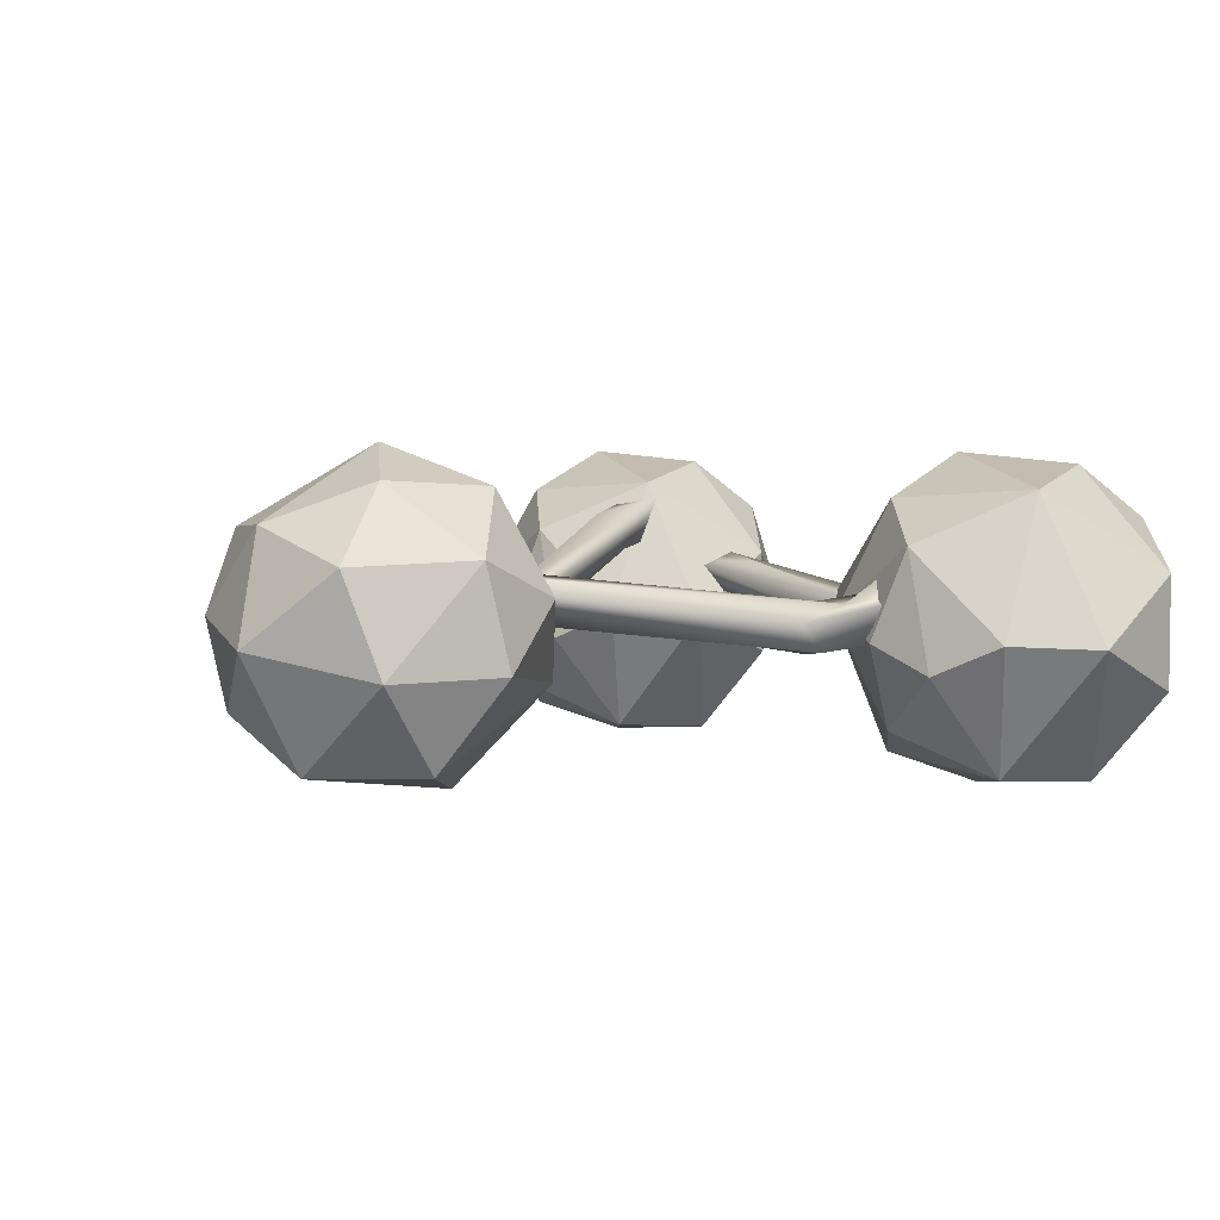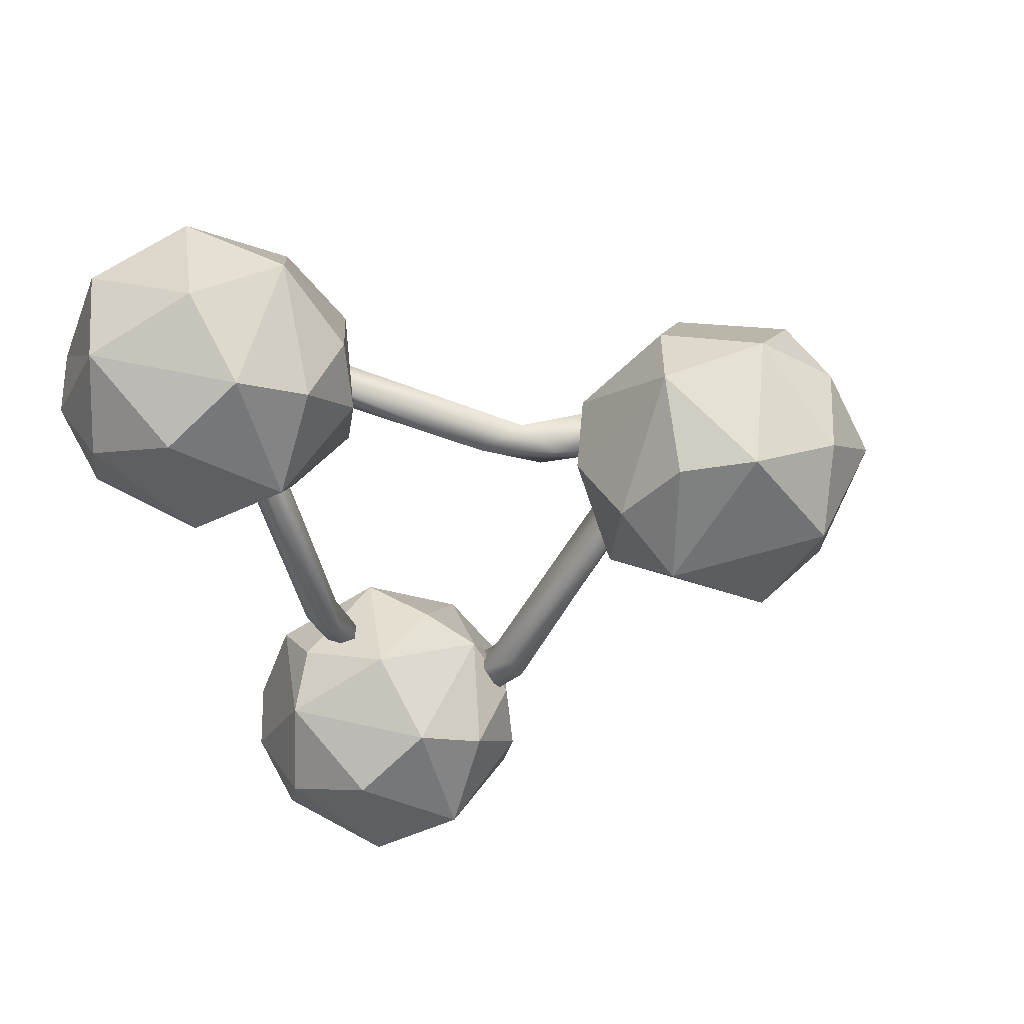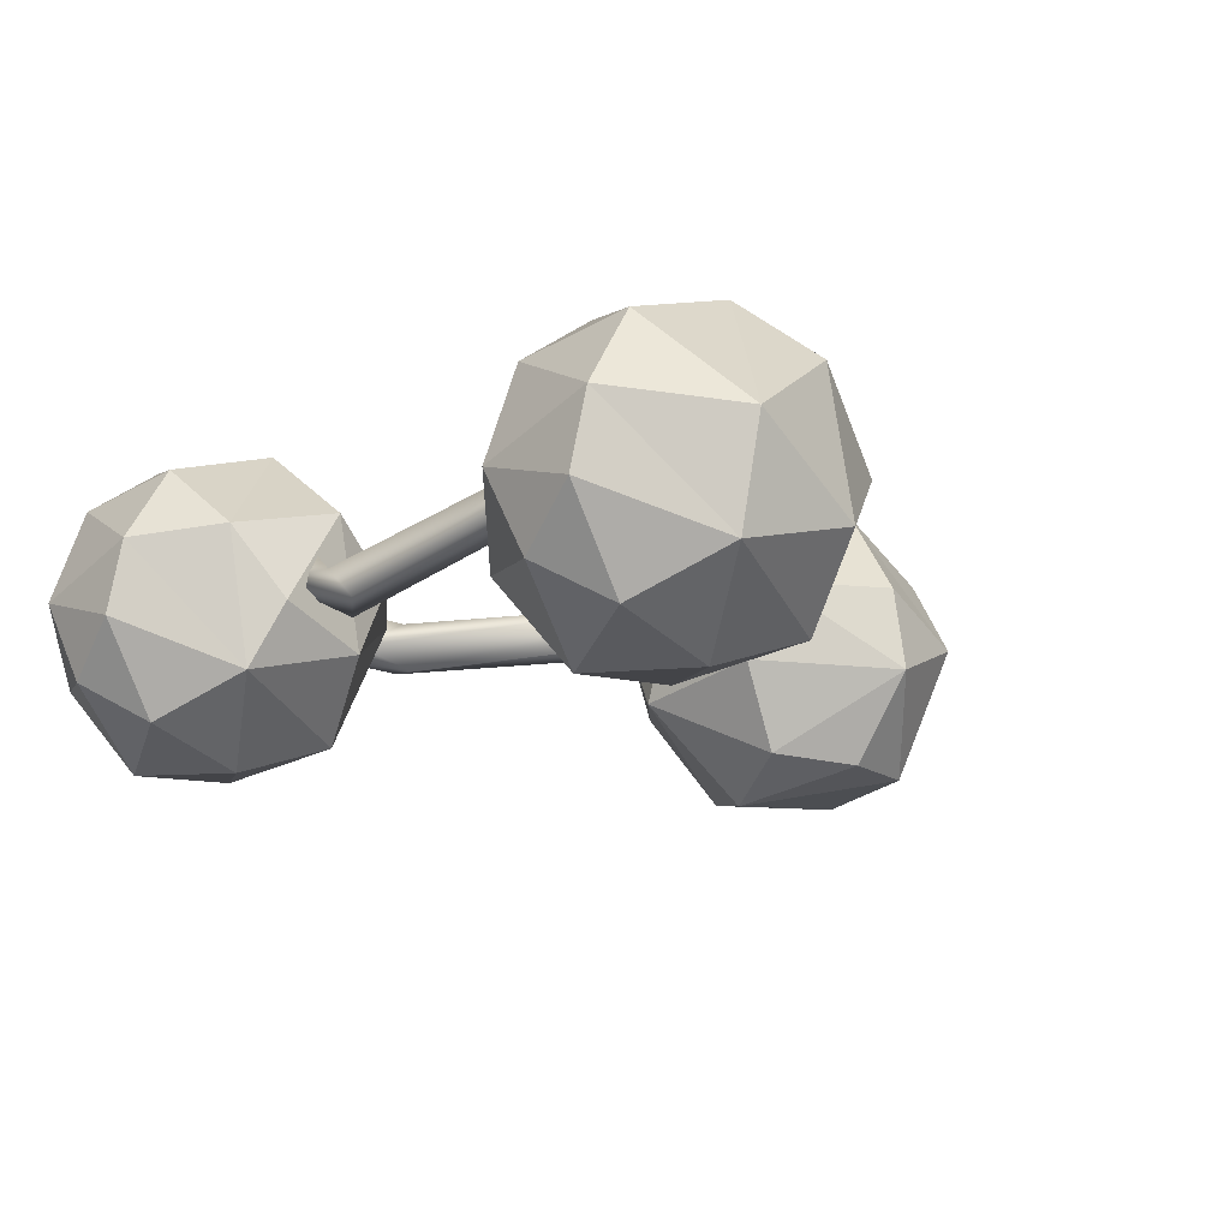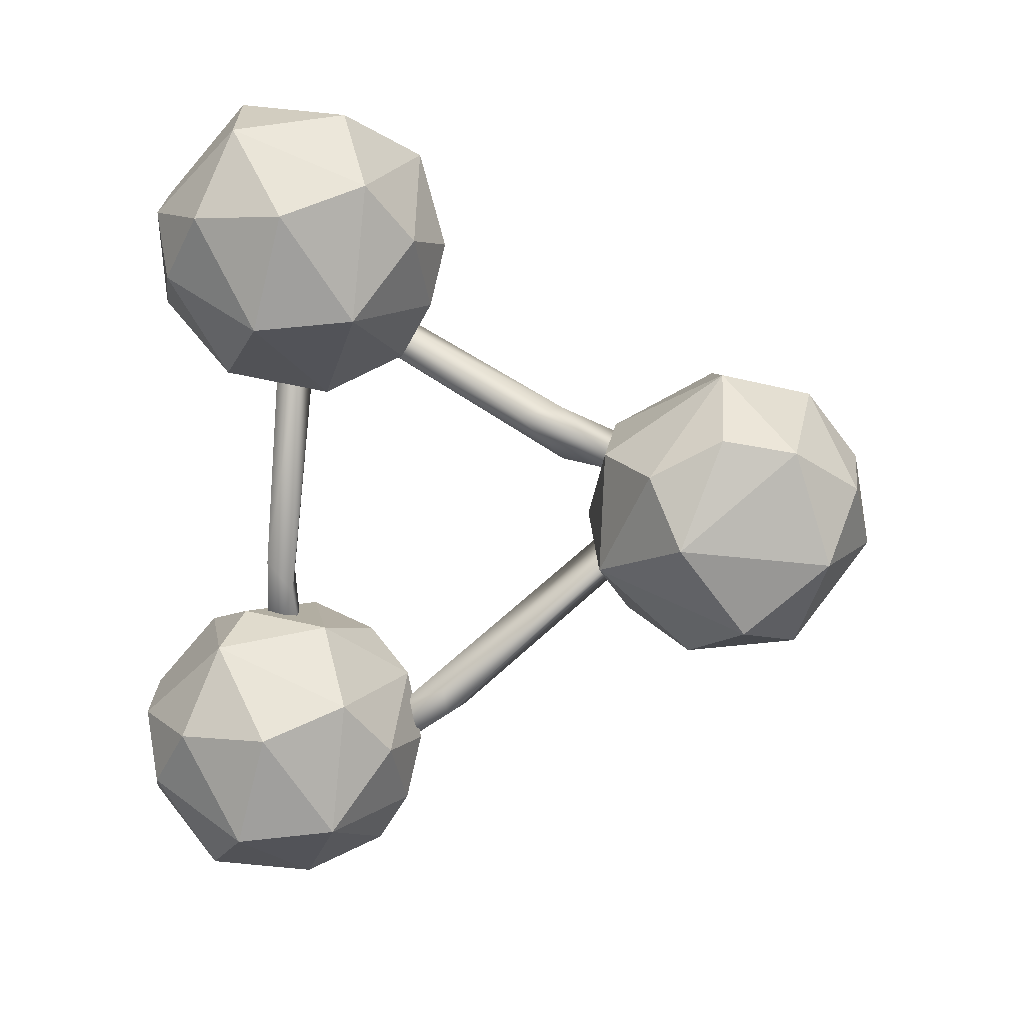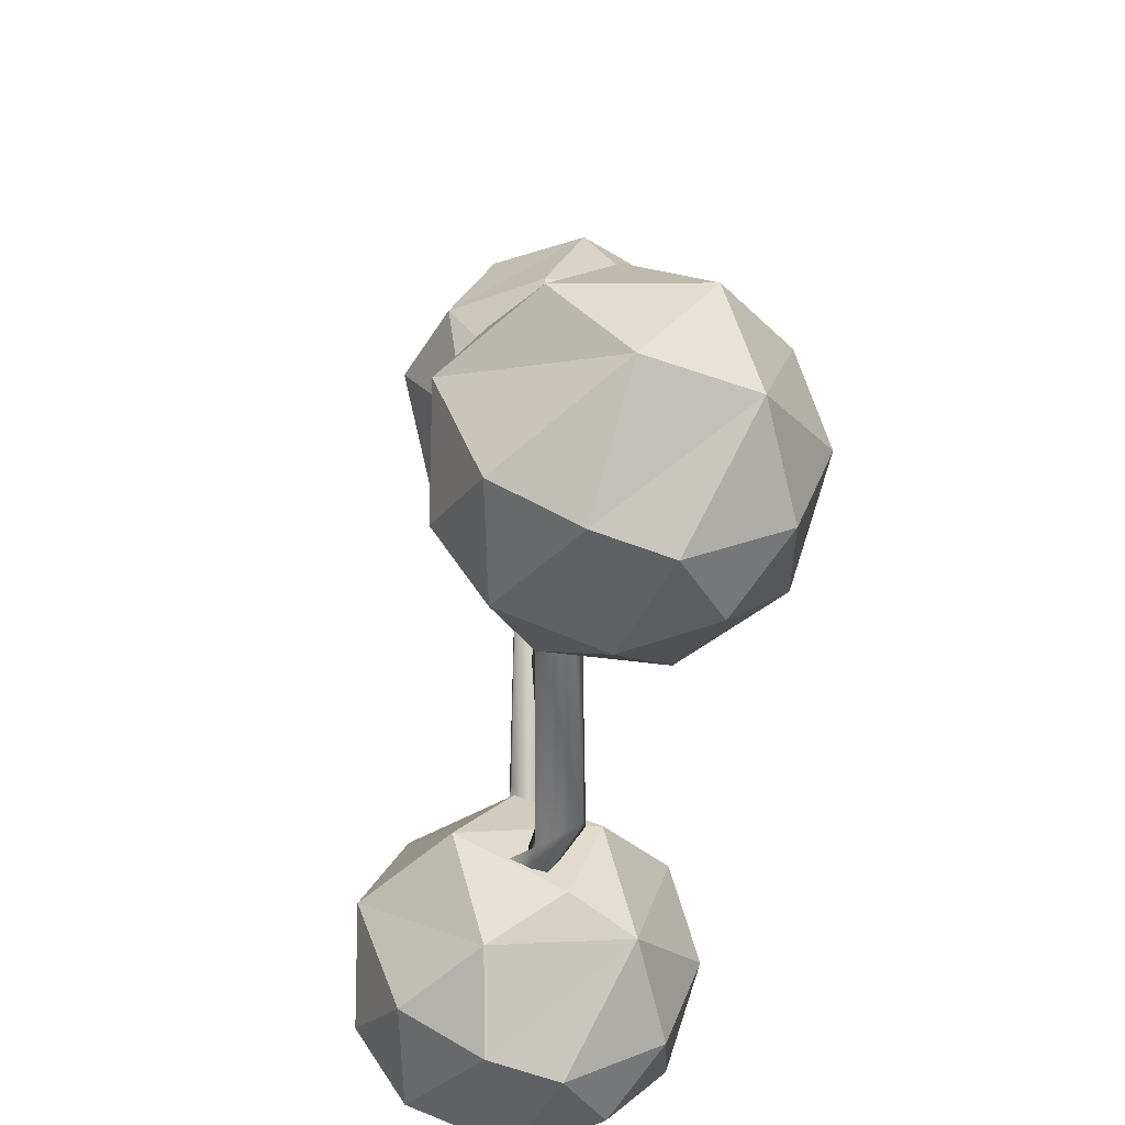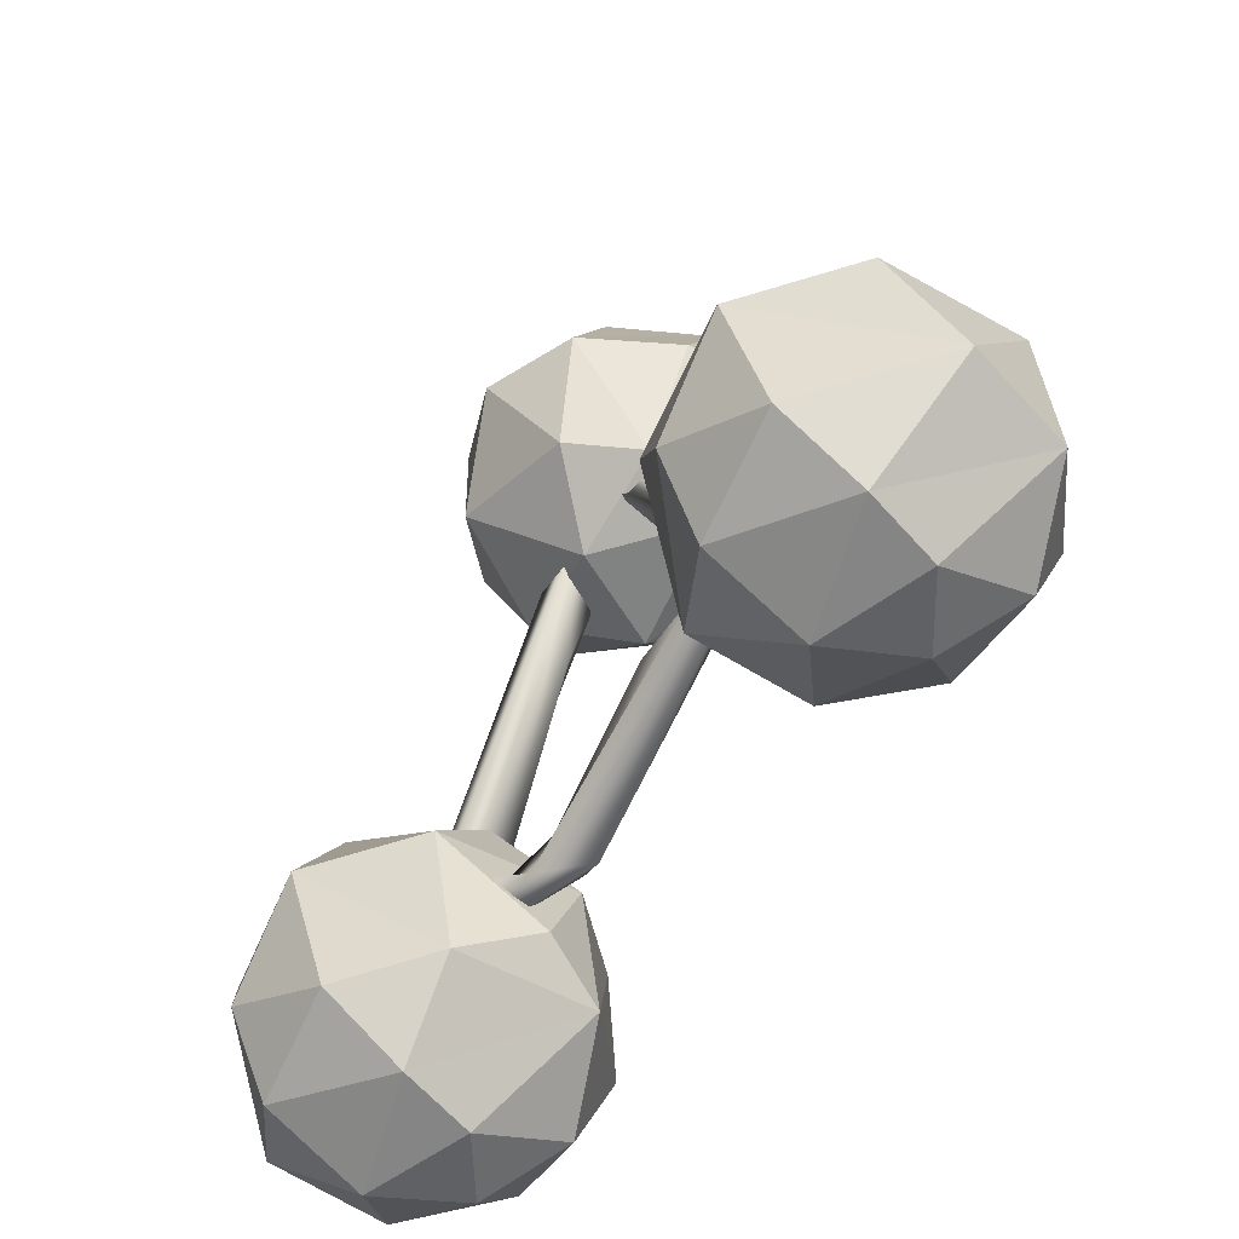
<metadata>
{"format":"obj","ext":"obj","renderer":"f3d","projection":"perspective","resolution":1024,"background":"white","views":[{"elev":3.7,"azim":-126.5,"up":"+Z"},{"elev":-46.6,"azim":107.3,"up":"+Z"},{"elev":-16.0,"azim":42.2,"up":"+Z"},{"elev":-77.6,"azim":86.8,"up":"+Z"},{"elev":-52.6,"azim":81.5,"up":"+Y"},{"elev":-63.6,"azim":55.2,"up":"+Y"}]}
</metadata>
<code>
o BezierCurve.001_Mesh.001
v 3.63 2.509 0.06117
v 3.871 2.446 0.2629
v 3.643 2.339 0.2897
v 3.732 1.965 0.01759
v 4.102 1.939 0.02428
v 3.914 2.125 -0.1195
v 3.954 1.838 0.1997
v 4.038 1.622 -0.06588
v 4.776 0.4314 0.6642
v 4.514 0.3214 0.6948
v 4.357 0.7209 0.3623
v 4.411 0.9026 0.5993
v 4.732 0.382 0.493
v 4.578 0.3014 0.4294
v 2.214 0.1238 0.1264
v 2.366 0.01008 0.2784
v 2.184 -0.1203 0.09635
v 2.621 -0.08407 0.09026
v 2.679 0.06479 -0.1837
v 2.787 0.05309 0.07684
v 2.88 -0.1282 -0.1362
v 4.265 0.02007 0.08238
v 4.266 0.1174 0.2397
v 3.834 0.03807 0.2832
v 4.265 -0.113 0.3231
v 4.266 -0.1286 0.1457
v 1.557 0.7848 0.4167
v 1.573 0.5335 0.244
v 1.301 0.7087 0.225
v 1.761 0.8453 0.2029
v 1.743 1.104 0.1363
v 1.585 0.8652 -0.07827
v 1.802 1.229 -0.1432
v 1.84 1.354 0.02576
v 1.934 1.152 0.1458
v 1.989 1.188 -0.1648
v 1.821 0.8694 -0.03385
v 3.078 2.459 0.002549
v 2.781 2.045 0.008972
v 3.199 2.373 0.2987
v 2.982 2.566 0.2793
f 3 1 4
f 3 5 2
f 1 6 4
f 11 10 4
f 8 13 11
f 10 12 7
f 10 9 12
f 18 15 16
f 15 20 19
f 19 21 17
f 19 23 22
f 21 25 18
f 25 24 20
f 24 25 23
f 30 31 27
f 28 37 30
f 29 32 28
f 28 32 37
f 29 34 33
f 35 31 30
f 40 31 35
f 33 38 39
f 39 40 36
f 31 41 34
f 34 41 38
f 38 40 39
f 2 6 1
f 2 5 6
f 5 3 7
f 4 7 3
f 6 8 4
f 6 5 8
f 8 5 13
f 4 10 7
f 8 11 4
f 5 7 12
f 5 9 13
f 5 12 9
f 11 13 14
f 11 14 10
f 16 17 18
f 15 19 17
f 18 17 21
f 15 18 20
f 19 20 23
f 18 25 20
f 19 22 21
f 20 24 23
f 21 26 25
f 21 22 26
f 27 31 29
f 27 28 30
f 32 29 33
f 29 31 34
f 32 33 36
f 32 36 37
f 30 37 35
f 36 33 39
f 37 40 35
f 33 34 38
f 36 40 37
f 31 40 41
o Sphere.002
v 2.536 3.709 -0.2447
v 2.415 2.953 -0.2352
v 2.712 3.273 -0.8034
v 3.005 2.263 -0.3477
v 3.315 2.772 -0.9673
v 3.239 3.821 -0.8202
v 3.77 2.544 -0.7321
v 3.722 4.025 -0.477
v 3.816 2.257 -0.2016
v 3.856 4.091 0.07457
v 4.006 3.533 -0.7791
v 4.064 3.024 -0.7754
v 4.296 3.711 0.05138
v 4.436 3.046 -0.2224
v 3.955 2.349 0.2876
v 3.943 3.842 0.5781
v 4.016 3.096 0.853
v 4.37 3.027 0.3088
v 3.669 2.466 0.6927
v 3.456 3.172 1.068
v 3.358 4.021 0.6065
v 2.884 2.748 0.8128
v 3.287 2.189 0.2644
v 2.917 3.492 0.8523
v 2.717 3.871 0.386
v 2.608 2.522 0.1766
v 2.455 3.101 0.4163
v 3.256 4.204 -0.08602
f 66 69 42
f 42 44 43
f 69 47 42
f 45 43 44
f 44 42 47
f 47 52 46
f 45 46 48
f 46 53 48
f 52 47 49
f 50 48 55
f 52 54 55
f 49 51 54
f 48 53 55
f 59 55 54
f 64 50 56
f 59 54 58
f 56 59 58
f 51 62 57
f 57 62 61
f 60 58 61
f 60 63 64
f 65 62 66
f 62 69 66
f 63 65 68
f 64 63 67
f 67 63 68
f 68 43 67
f 64 45 50
f 68 66 42
f 45 67 43
f 46 45 44
f 47 69 49
f 44 47 46
f 50 45 48
f 46 52 53
f 49 69 51
f 52 49 54
f 55 53 52
f 50 55 56
f 56 55 59
f 57 54 51
f 58 54 57
f 60 56 58
f 51 69 62
f 58 57 61
f 64 56 60
f 63 60 61
f 61 62 65
f 63 61 65
f 68 65 66
f 64 67 45
f 43 68 42
o Sphere
v 4.821 0.9664 -0.2534
v 4.284 -0.4179 -0.373
v 4.66 -0.185 -0.9143
v 4.753 0.4715 -0.8681
v 4.938 -0.8364 -0.5054
v 5.436 -0.02981 -0.9859
v 5.374 -0.6203 -0.7772
v 5.654 0.5106 -0.7796
v 5.29 0.8458 -0.6054
v 5.352 -0.962 -0.2009
v 5.962 -0.4116 -0.5241
v 5.832 0.8302 0.116
v 6.094 0.3191 -0.3167
v 5.455 -0.9439 0.2469
v 6.109 -0.4269 0.1135
v 6.05 0.1742 0.5351
v 5.456 -0.6407 0.7363
v 5.474 0.1214 1.009
v 5.47 0.663 0.7392
v 4.879 -0.2865 0.9363
v 4.561 0.3769 0.7975
v 4.75 -0.7039 0.6153
v 4.71 -0.9103 0.003668
v 4.219 -0.3458 0.316
v 5.029 0.9432 0.4758
v 5.231 1.042 -0.08484
v 4.425 0.7749 -0.06363
v 4.14 0.2524 -0.0922
f 92 71 74
f 71 72 74
f 79 92 74
f 73 77 75
f 73 78 77
f 75 80 76
f 79 76 80
f 80 77 82
f 78 81 77
f 80 82 84
f 77 81 82
f 83 80 84
f 82 85 84
f 85 87 84
f 81 88 85
f 88 81 94
f 88 90 87
f 83 86 91
f 89 87 90
f 91 89 93
f 90 94 96
f 90 97 93
f 94 95 70
f 79 83 92
f 93 97 71
f 71 92 93
f 72 71 97
f 97 96 73
f 72 97 73
f 96 70 73
f 74 72 76
f 73 70 78
f 72 73 75
f 70 95 78
f 72 75 76
f 79 74 76
f 80 75 77
f 78 95 81
f 79 80 83
f 85 82 81
f 83 84 86
f 84 87 86
f 85 88 87
f 81 95 94
f 86 87 89
f 91 86 89
f 88 94 90
f 92 83 91
f 89 90 93
f 96 94 70
f 91 93 92
f 90 96 97
o Sphere.001
v 1.188 0.9664 -0.2534
v 0.6514 -0.4179 -0.373
v 1.027 -0.185 -0.9143
v 1.12 0.4715 -0.8681
v 1.305 -0.8364 -0.5054
v 1.803 -0.02981 -0.9859
v 1.741 -0.6203 -0.7772
v 2.021 0.5106 -0.7796
v 1.657 0.8458 -0.6054
v 1.719 -0.962 -0.2009
v 2.329 -0.4116 -0.5241
v 2.042 0.9187 0.05259
v 2.461 0.3191 -0.3167
v 2.497 -0.2755 -0.1124
v 2.339 0.6284 0.1799
v 1.822 -0.9439 0.2469
v 2.307 -0.5625 0.3237
v 2.417 0.1742 0.5351
v 1.823 -0.6407 0.7363
v 1.841 0.1214 1.009
v 1.837 0.663 0.7392
v 1.246 -0.2865 0.9363
v 0.9281 0.3769 0.7975
v 1.117 -0.7039 0.6153
v 1.077 -0.9103 0.003668
v 0.586 -0.3458 0.316
v 1.396 0.9432 0.4758
v 1.598 1.042 -0.08484
v 0.7917 0.7749 -0.06363
v 0.5073 0.2524 -0.0922
f 122 99 102
f 99 100 102
f 107 122 102
f 101 105 103
f 101 106 105
f 103 108 104
f 107 104 108
f 108 105 110
f 106 109 105
f 108 110 111
f 105 109 110
f 113 108 114
f 110 115 111
f 111 115 114
f 115 117 114
f 112 118 115
f 118 109 124
f 118 120 117
f 113 116 121
f 119 117 120
f 121 119 123
f 120 124 126
f 120 127 123
f 124 125 98
f 107 113 122
f 123 127 99
f 99 122 123
f 100 99 127
f 127 126 101
f 100 127 101
f 126 98 101
f 102 100 104
f 101 98 106
f 100 101 103
f 98 125 106
f 100 103 104
f 107 102 104
f 108 103 105
f 106 125 109
f 107 108 113
f 110 109 112
f 114 108 111
f 115 110 112
f 113 114 116
f 118 112 109
f 114 117 116
f 115 118 117
f 109 125 124
f 116 117 119
f 121 116 119
f 118 124 120
f 122 113 121
f 119 120 123
f 126 124 98
f 121 123 122
f 120 126 127

</code>
